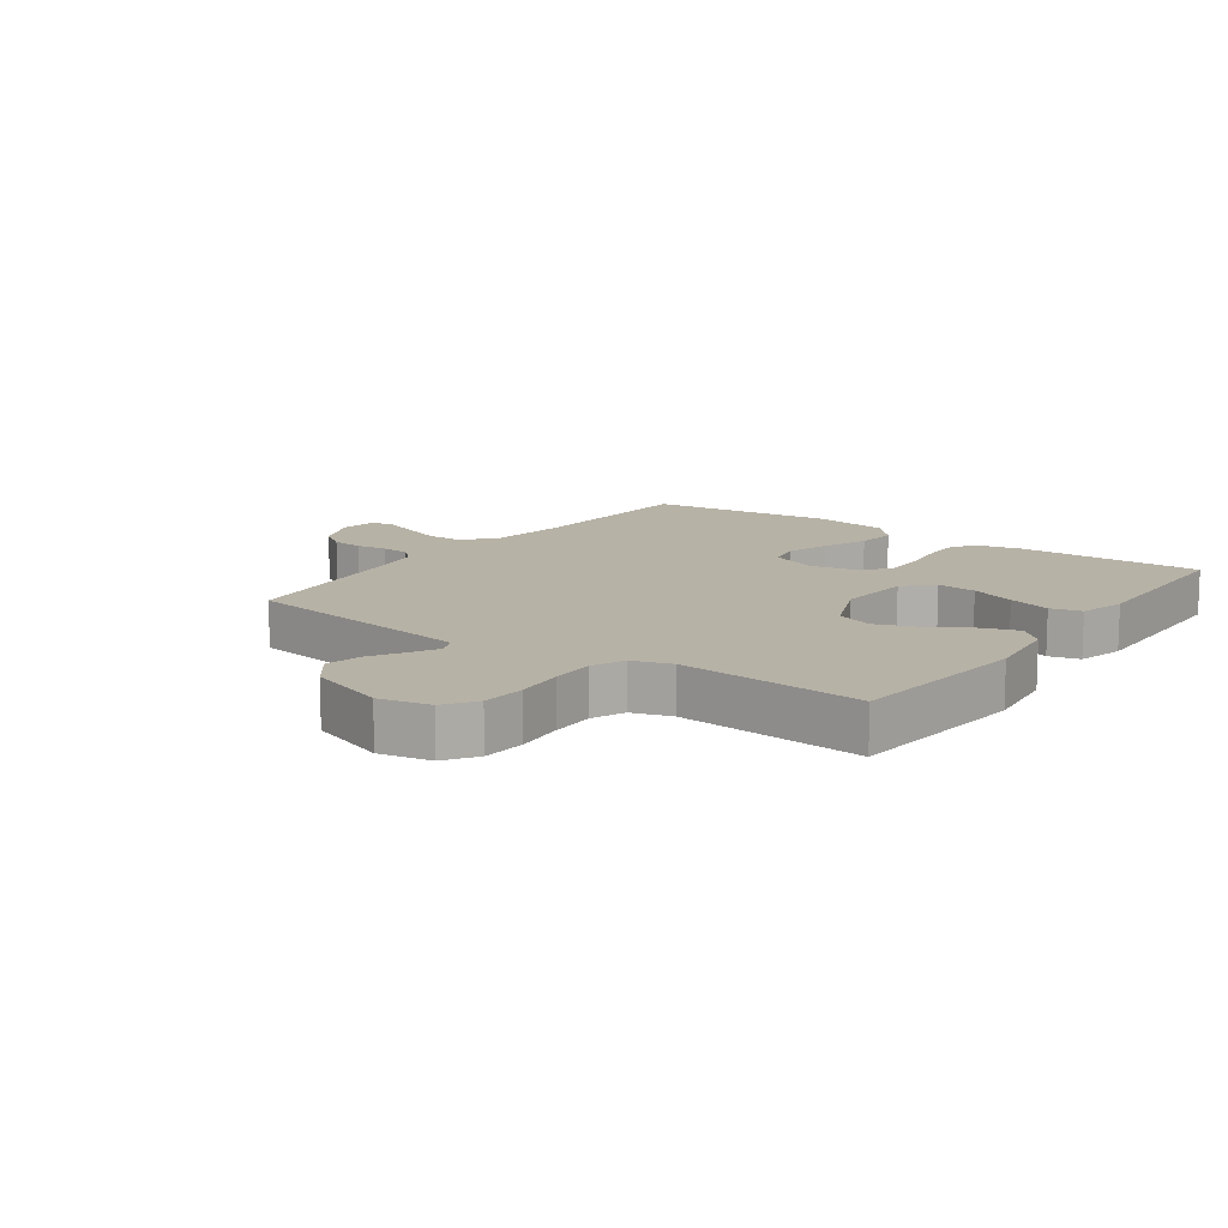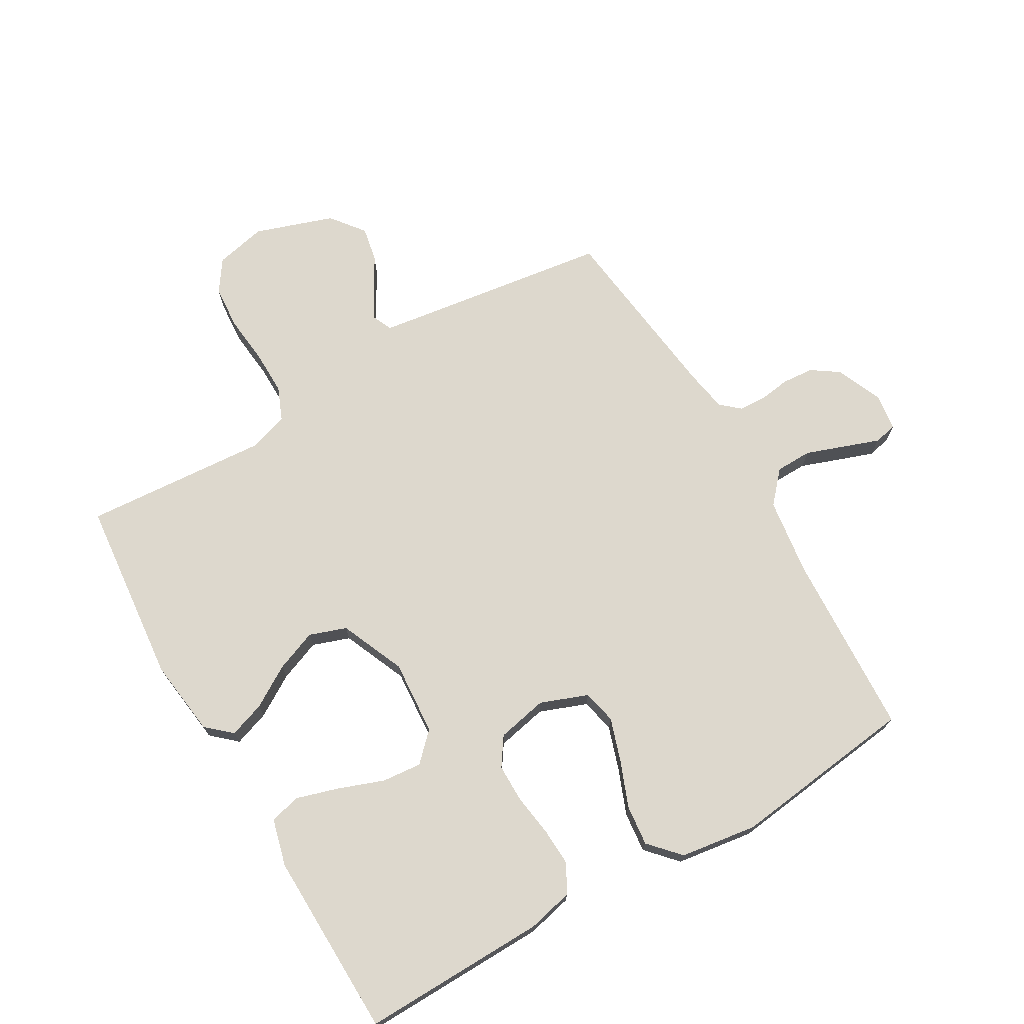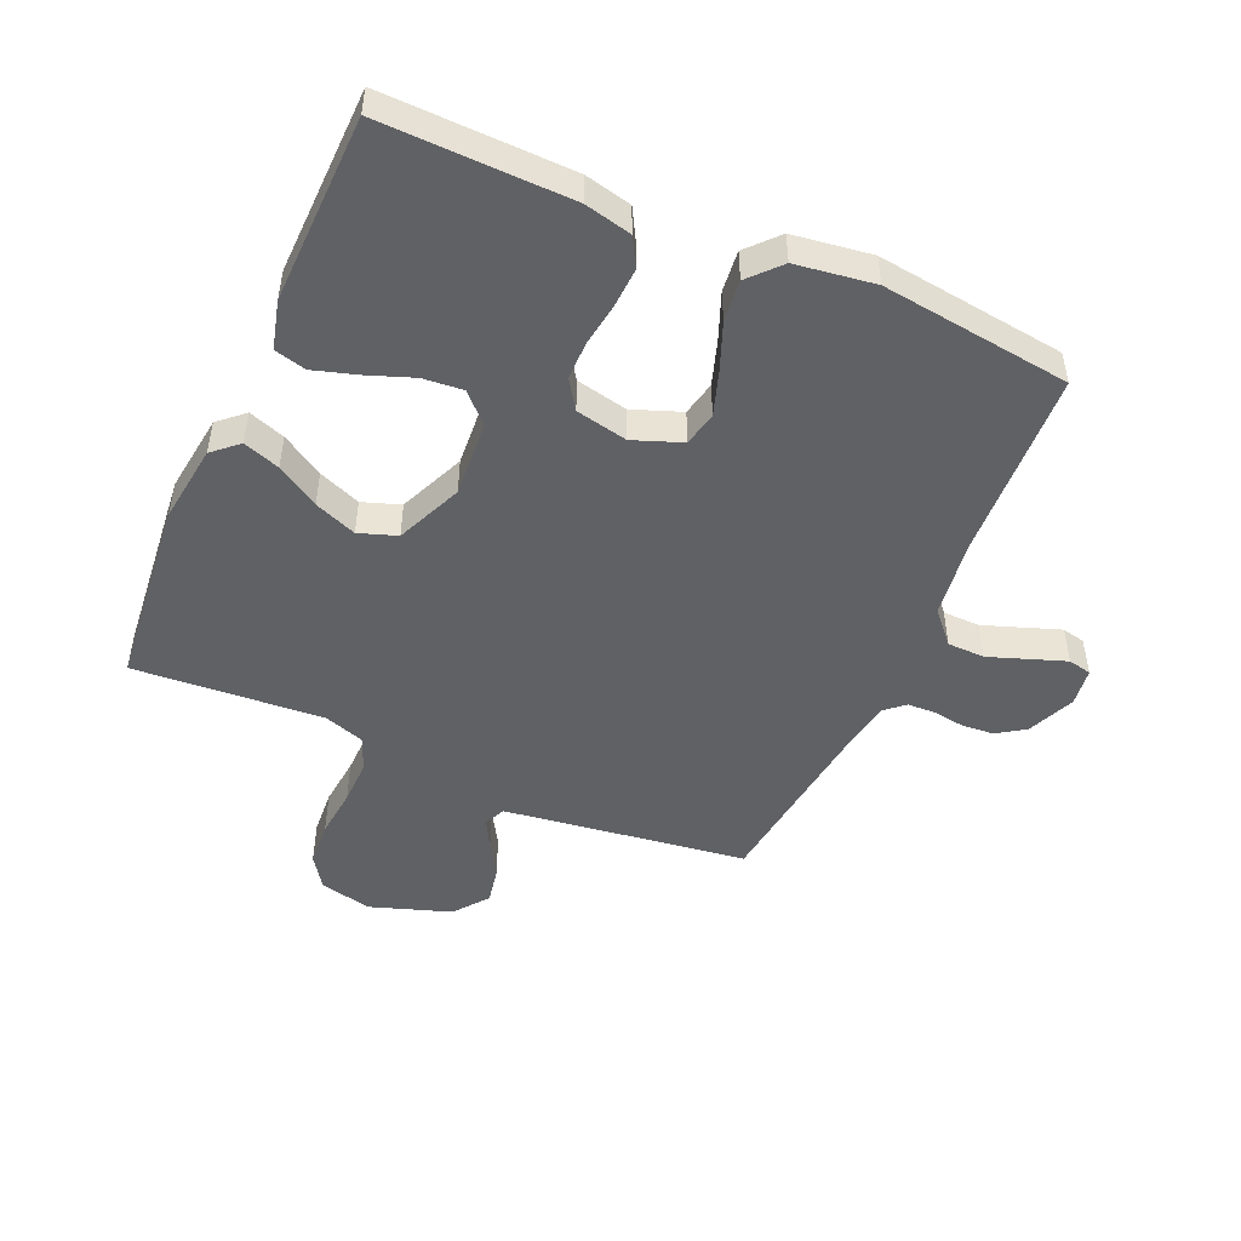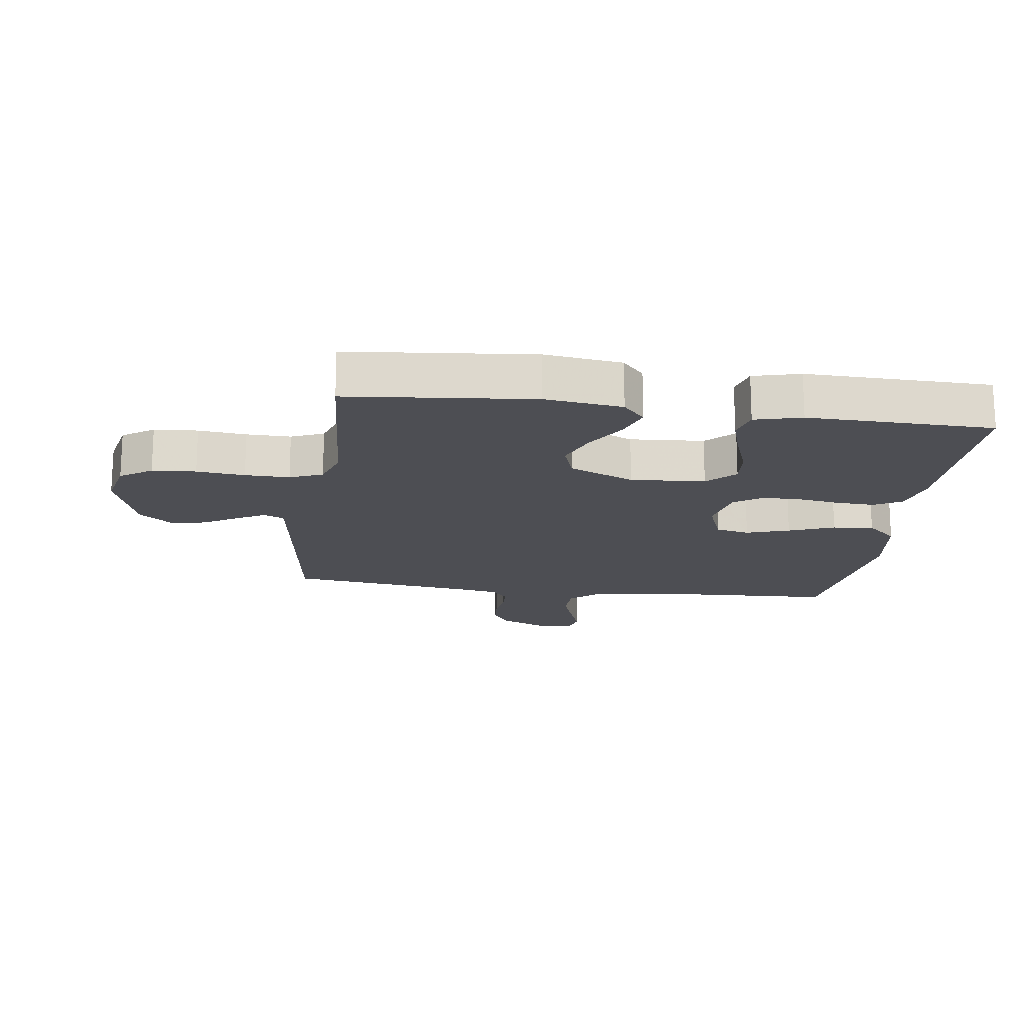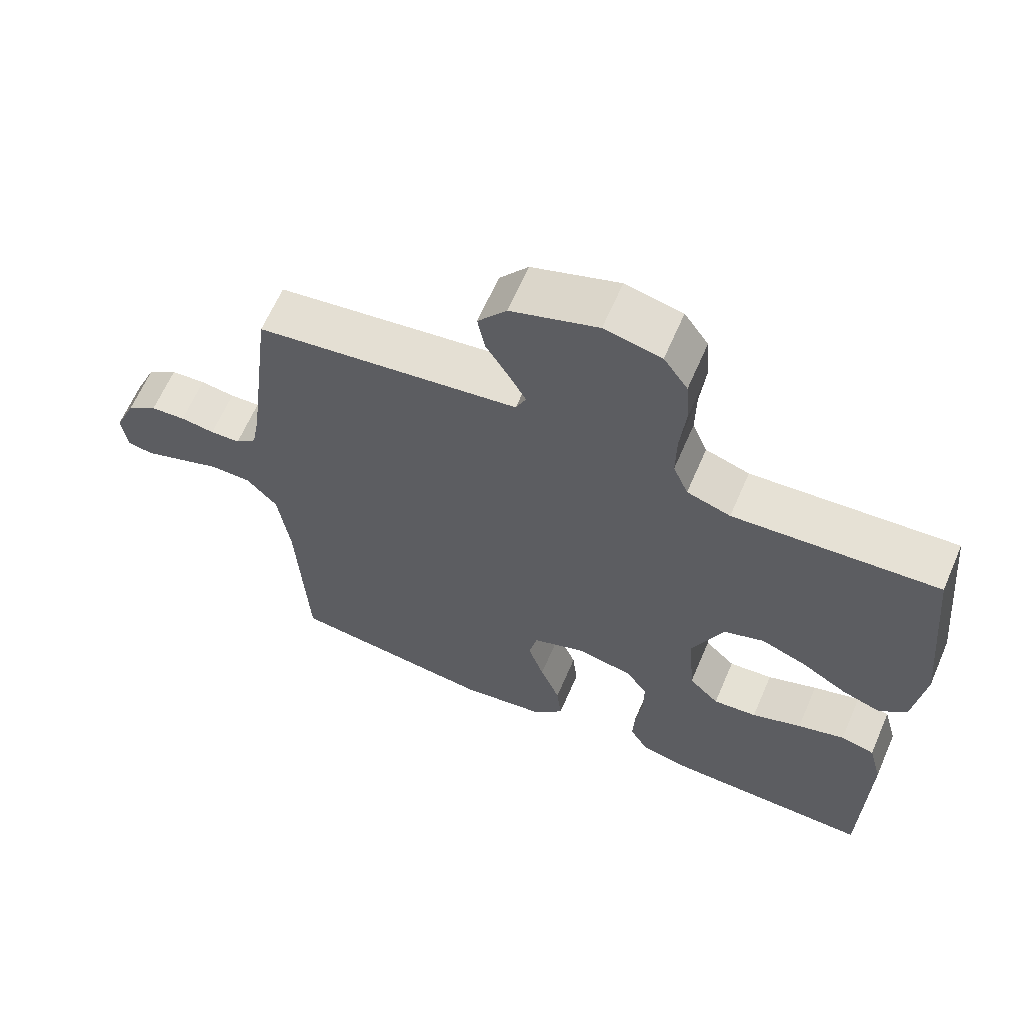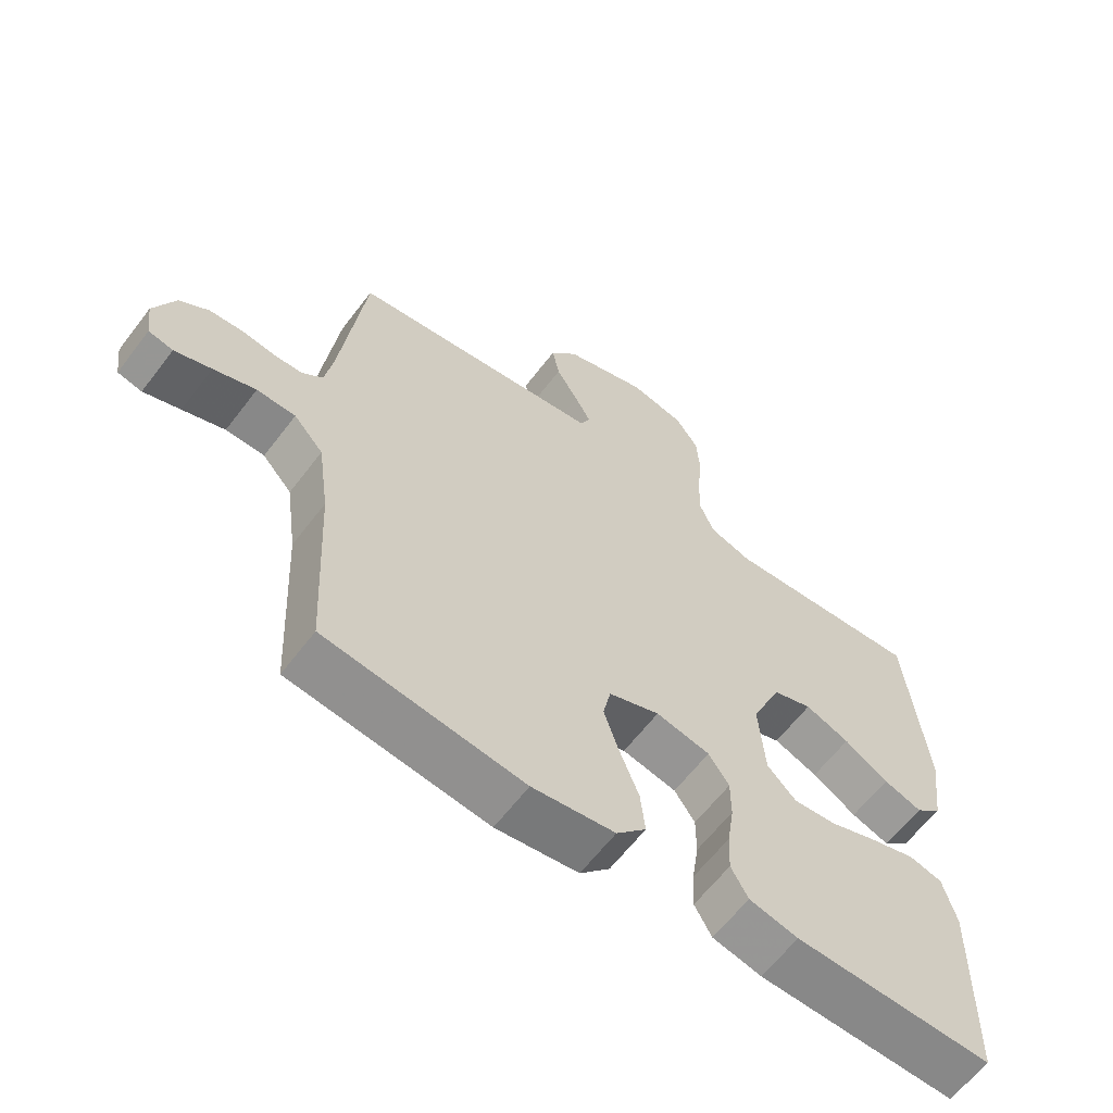
<metadata>
{"format":"obj","ext":"obj","renderer":"f3d","projection":"perspective","resolution":1024,"background":"white","views":[{"elev":12.4,"azim":35.9,"up":"+Y"},{"elev":72.1,"azim":149.8,"up":"+Y"},{"elev":-48.9,"azim":156.2,"up":"+Y"},{"elev":-17.3,"azim":82.1,"up":"+Y"},{"elev":63.9,"azim":23.4,"up":"+Z"},{"elev":-62.3,"azim":-37.2,"up":"+Z"}]}
</metadata>
<code>
v -0.5 0.07 0.5
v -0.2 0.07 0.542
v -0.115 0.07 0.554
v -0.1 0.07 0.587
v -0.125 0.07 0.633
v -0.158 0.07 0.688
v -0.169 0.07 0.745
v -0.127 0.07 0.799
v 0 0.07 0.842
v 0.083 0.07 0.824
v 0.118 0.07 0.773
v 0.123 0.07 0.702
v 0.115 0.07 0.624
v 0.114 0.07 0.552
v 0.136 0.07 0.499
v 0.2 0.07 0.478
v 0.5 0.07 0.5
v 0.53 0.07 0.2
v 0.514 0.07 0.075
v 0.474 0.07 0.039
v 0.416 0.07 0.059
v 0.349 0.07 0.1
v 0.282 0.07 0.126
v 0.222 0.07 0.105
v 0.177 0.07 0
v 0.186 0.07 -0.121
v 0.23 0.07 -0.165
v 0.294 0.07 -0.159
v 0.367 0.07 -0.132
v 0.436 0.07 -0.111
v 0.486 0.07 -0.124
v 0.506 0.07 -0.2
v 0.5 0.07 -0.5
v 0.2 0.07 -0.494
v 0.126 0.07 -0.477
v 0.1 0.07 -0.431
v 0.103 0.07 -0.369
v 0.113 0.07 -0.301
v 0.113 0.07 -0.239
v 0.082 0.07 -0.193
v 0 0.07 -0.176
v -0.077 0.07 -0.205
v -0.089 0.07 -0.26
v -0.066 0.07 -0.33
v -0.037 0.07 -0.404
v -0.03 0.07 -0.47
v -0.075 0.07 -0.519
v -0.2 0.07 -0.537
v -0.5 0.07 -0.5
v -0.515 0.07 -0.2
v -0.532 0.07 -0.076
v -0.577 0.07 -0.026
v -0.636 0.07 -0.025
v -0.7 0.07 -0.048
v -0.756 0.07 -0.068
v -0.793 0.07 -0.06
v -0.801 0.07 0
v -0.769 0.07 0.075
v -0.725 0.07 0.105
v -0.674 0.07 0.109
v -0.624 0.07 0.102
v -0.58 0.07 0.104
v -0.549 0.07 0.131
v -0.537 0.07 0.2
v -0.5 0 0.5
v -0.2 0 0.542
v -0.115 0 0.554
v -0.1 0 0.587
v -0.125 0 0.633
v -0.158 0 0.688
v -0.169 0 0.745
v -0.127 0 0.799
v 0 0 0.842
v 0.083 0 0.824
v 0.118 0 0.773
v 0.123 0 0.702
v 0.115 0 0.624
v 0.114 0 0.552
v 0.136 0 0.499
v 0.2 0 0.478
v 0.5 0 0.5
v 0.53 0 0.2
v 0.514 0 0.075
v 0.474 0 0.039
v 0.416 0 0.059
v 0.349 0 0.1
v 0.282 0 0.126
v 0.222 0 0.105
v 0.177 0 0
v 0.186 0 -0.121
v 0.23 0 -0.165
v 0.294 0 -0.159
v 0.367 0 -0.132
v 0.436 0 -0.111
v 0.486 0 -0.124
v 0.506 0 -0.2
v 0.5 0 -0.5
v 0.2 0 -0.494
v 0.126 0 -0.477
v 0.1 0 -0.431
v 0.103 0 -0.369
v 0.113 0 -0.301
v 0.113 0 -0.239
v 0.082 0 -0.193
v 0 0 -0.176
v -0.077 0 -0.205
v -0.089 0 -0.26
v -0.066 0 -0.33
v -0.037 0 -0.404
v -0.03 0 -0.47
v -0.075 0 -0.519
v -0.2 0 -0.537
v -0.5 0 -0.5
v -0.515 0 -0.2
v -0.532 0 -0.076
v -0.577 0 -0.026
v -0.636 0 -0.025
v -0.7 0 -0.048
v -0.756 0 -0.068
v -0.793 0 -0.06
v -0.801 0 0
v -0.769 0 0.075
v -0.725 0 0.105
v -0.674 0 0.109
v -0.624 0 0.102
v -0.58 0 0.104
v -0.549 0 0.131
v -0.537 0 0.2
f 59 60 61
f 58 59 61
f 57 58 61
f 56 57 61
f 55 56 61
f 54 55 61
f 53 54 61
f 52 53 61 62
f 51 52 62 63
f 48 49 50
f 47 48 50
f 46 47 50
f 45 46 50
f 44 45 50
f 51 63 64
f 50 51 64
f 44 50 64
f 43 44 64
f 36 37 38
f 35 36 38
f 34 35 38
f 33 34 38
f 32 33 38
f 31 32 38
f 30 31 38
f 29 30 38
f 28 29 38
f 27 28 38 39
f 26 27 39 40
f 20 21 22
f 19 20 22
f 18 19 22
f 17 18 22
f 16 17 22
f 15 16 22 23
f 14 15 23 24
f 11 12 13
f 10 11 13
f 9 10 13
f 8 9 13
f 7 8 13
f 6 7 13
f 5 6 13
f 4 5 13 14
f 14 24 25
f 4 14 25
f 3 4 25
f 64 1 2
f 43 64 2
f 42 43 2
f 26 40 41
f 25 26 41
f 25 41 42
f 3 25 42
f 2 3 42
f 125 124 123
f 125 123 122
f 125 122 121
f 125 121 120
f 125 120 119
f 125 119 118
f 125 118 117
f 126 125 117 116
f 127 126 116 115
f 114 113 112
f 114 112 111
f 114 111 110
f 114 110 109
f 114 109 108
f 128 127 115
f 128 115 114
f 128 114 108
f 128 108 107
f 102 101 100
f 102 100 99
f 102 99 98
f 102 98 97
f 102 97 96
f 102 96 95
f 102 95 94
f 102 94 93
f 102 93 92
f 103 102 92 91
f 104 103 91 90
f 86 85 84
f 86 84 83
f 86 83 82
f 86 82 81
f 86 81 80
f 87 86 80 79
f 88 87 79 78
f 77 76 75
f 77 75 74
f 77 74 73
f 77 73 72
f 77 72 71
f 77 71 70
f 77 70 69
f 78 77 69 68
f 89 88 78
f 89 78 68
f 89 68 67
f 66 65 128
f 66 128 107
f 66 107 106
f 105 104 90
f 105 90 89
f 106 105 89
f 106 89 67
f 106 67 66
f 1 65 66 2
f 2 66 67 3
f 3 67 68 4
f 4 68 69 5
f 5 69 70 6
f 6 70 71 7
f 7 71 72 8
f 8 72 73 9
f 9 73 74 10
f 10 74 75 11
f 11 75 76 12
f 12 76 77 13
f 13 77 78 14
f 14 78 79 15
f 15 79 80 16
f 16 80 81 17
f 17 81 82 18
f 18 82 83 19
f 19 83 84 20
f 20 84 85 21
f 21 85 86 22
f 22 86 87 23
f 23 87 88 24
f 24 88 89 25
f 25 89 90 26
f 26 90 91 27
f 27 91 92 28
f 28 92 93 29
f 29 93 94 30
f 30 94 95 31
f 31 95 96 32
f 32 96 97 33
f 33 97 98 34
f 34 98 99 35
f 35 99 100 36
f 36 100 101 37
f 37 101 102 38
f 38 102 103 39
f 39 103 104 40
f 40 104 105 41
f 41 105 106 42
f 42 106 107 43
f 43 107 108 44
f 44 108 109 45
f 45 109 110 46
f 46 110 111 47
f 47 111 112 48
f 48 112 113 49
f 49 113 114 50
f 50 114 115 51
f 51 115 116 52
f 52 116 117 53
f 53 117 118 54
f 54 118 119 55
f 55 119 120 56
f 56 120 121 57
f 57 121 122 58
f 58 122 123 59
f 59 123 124 60
f 60 124 125 61
f 61 125 126 62
f 62 126 127 63
f 63 127 128 64
f 64 128 65 1

</code>
